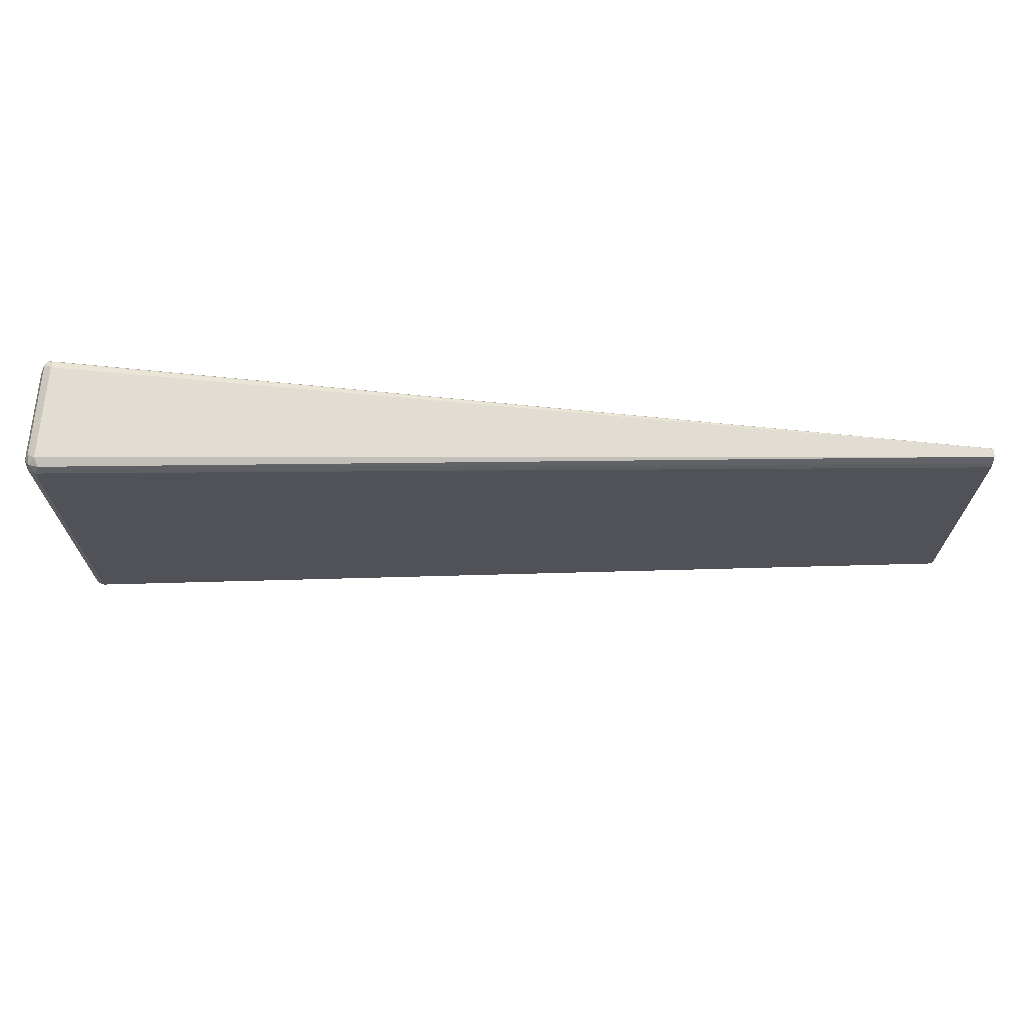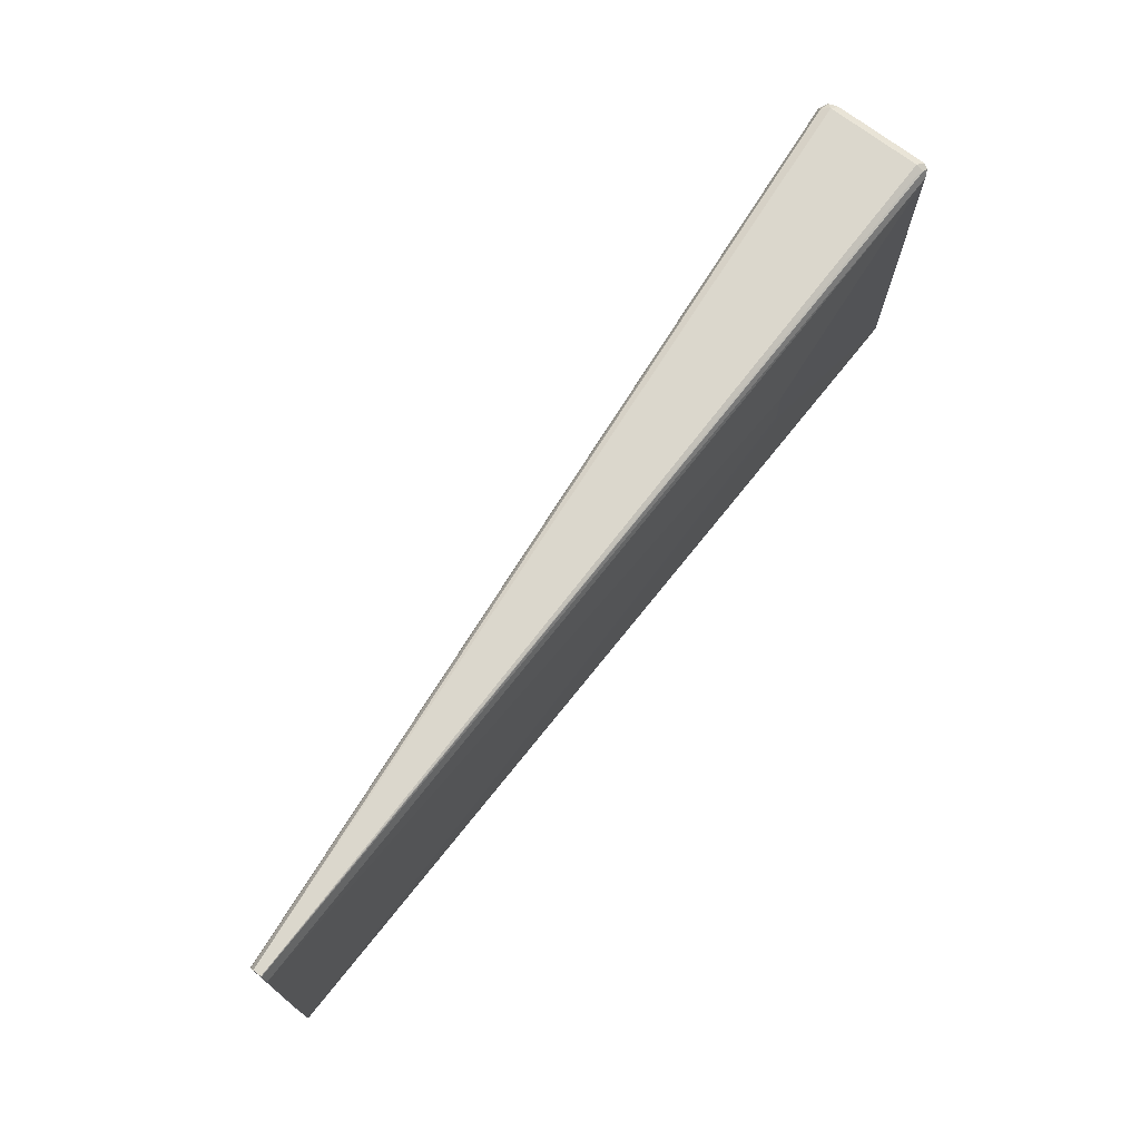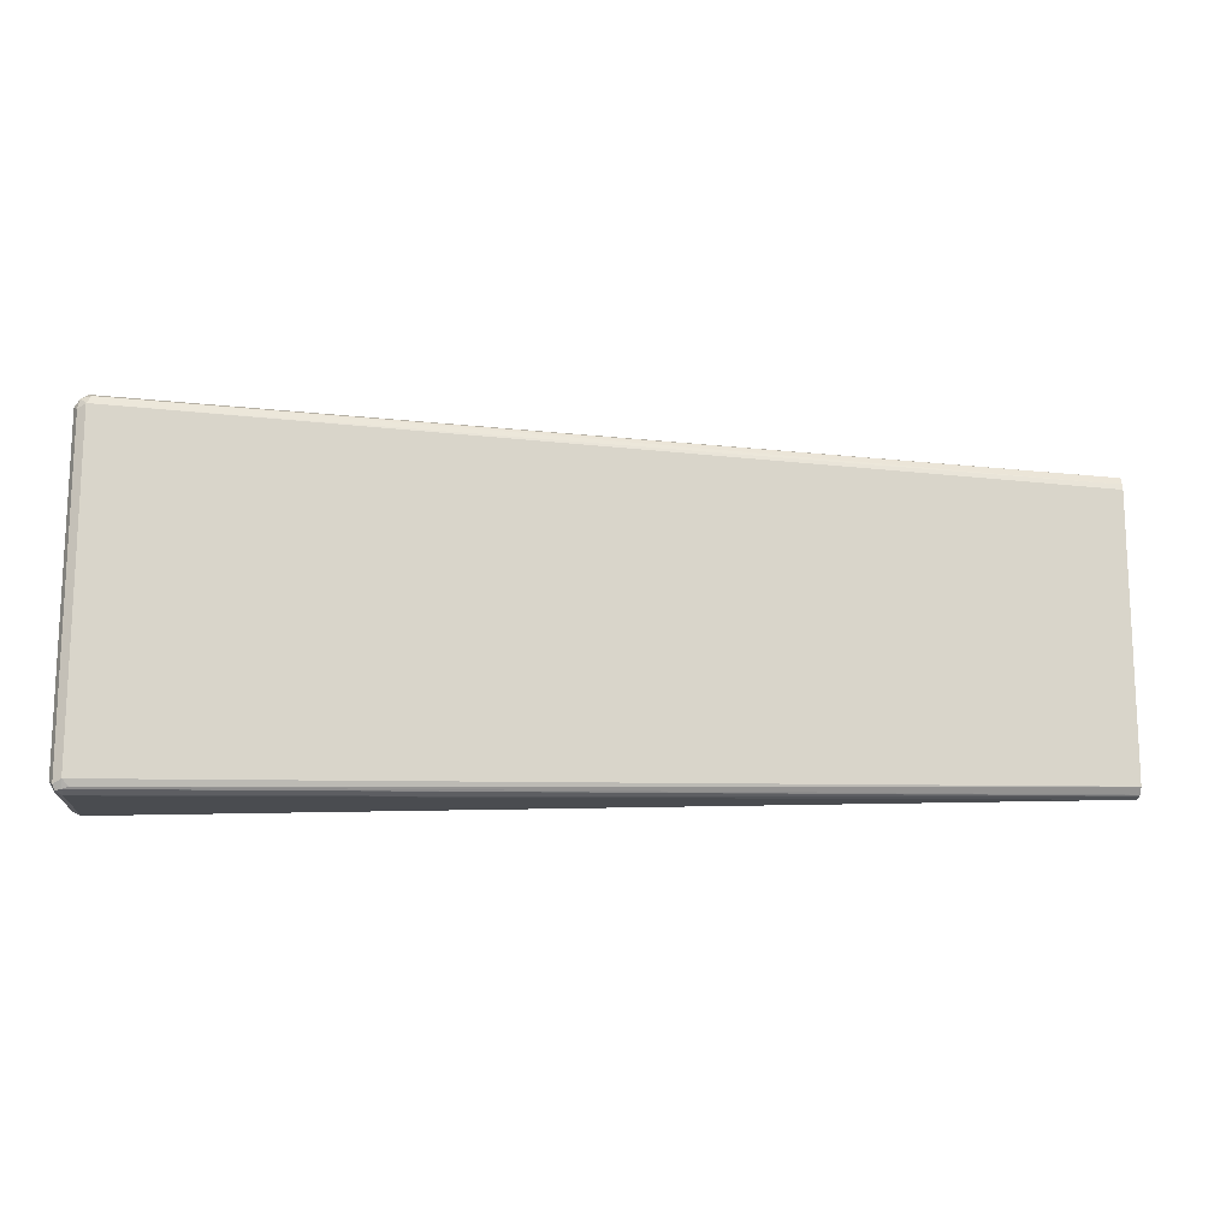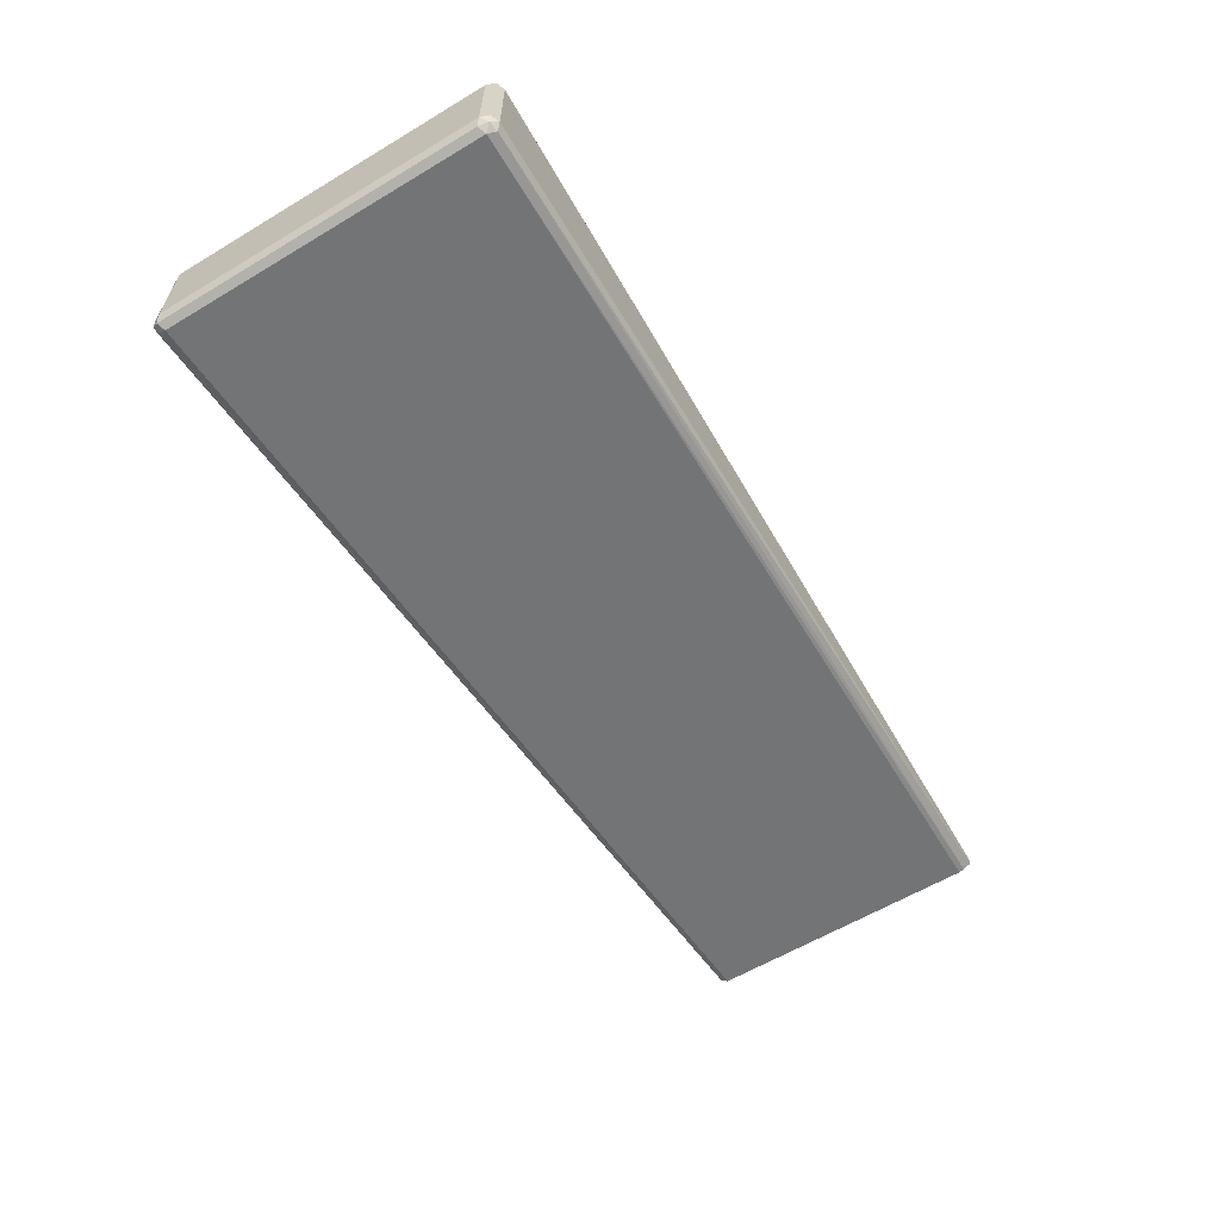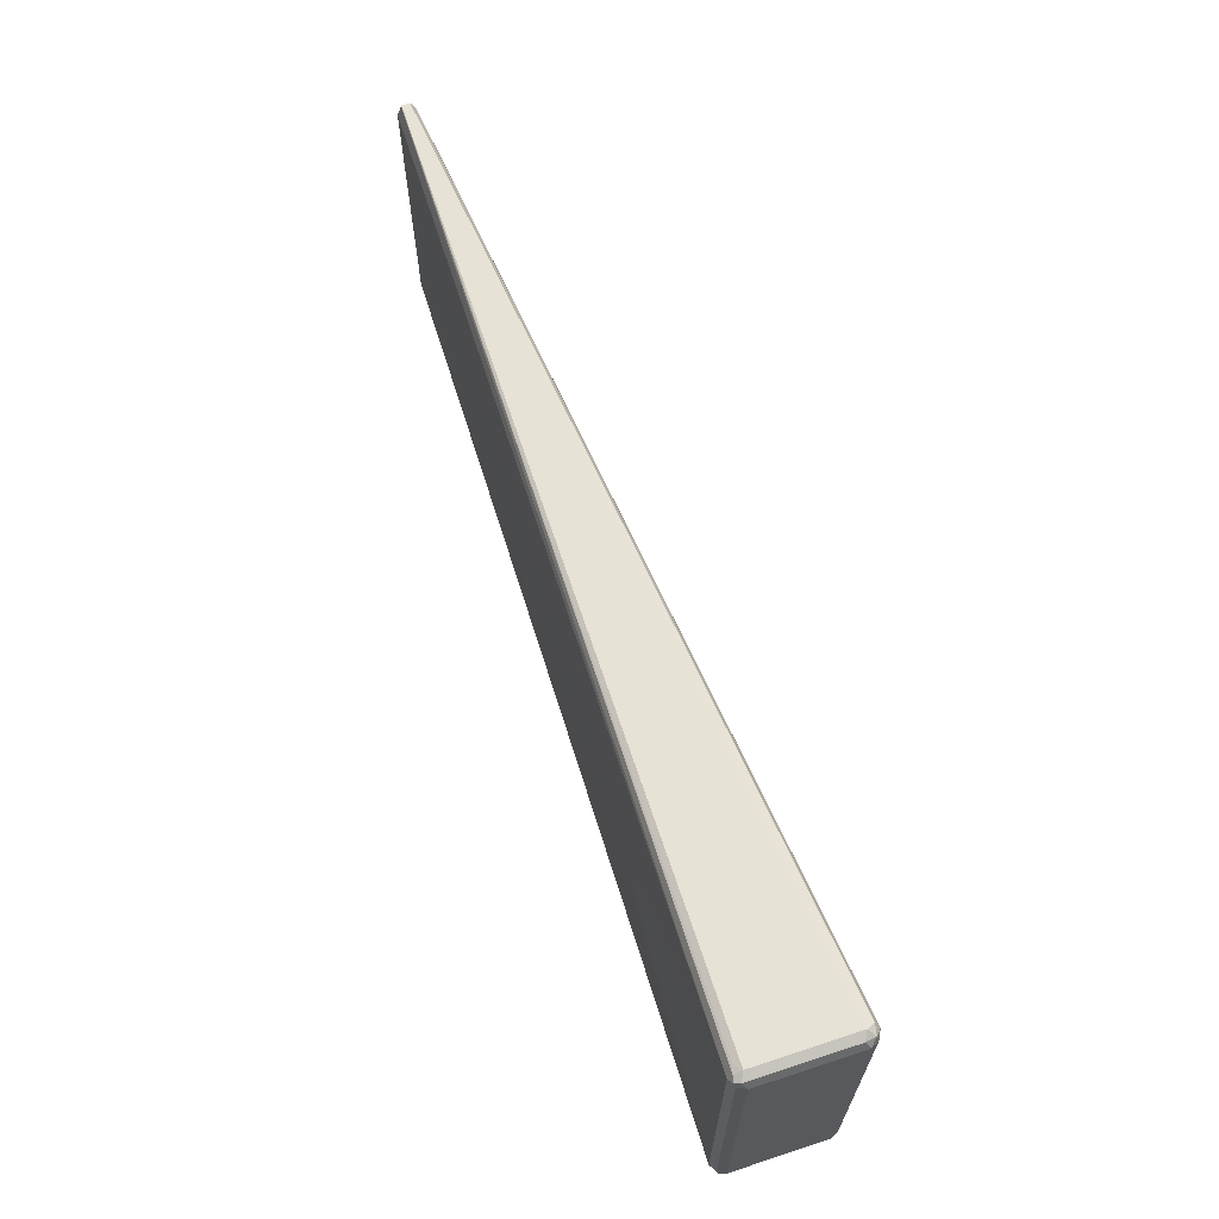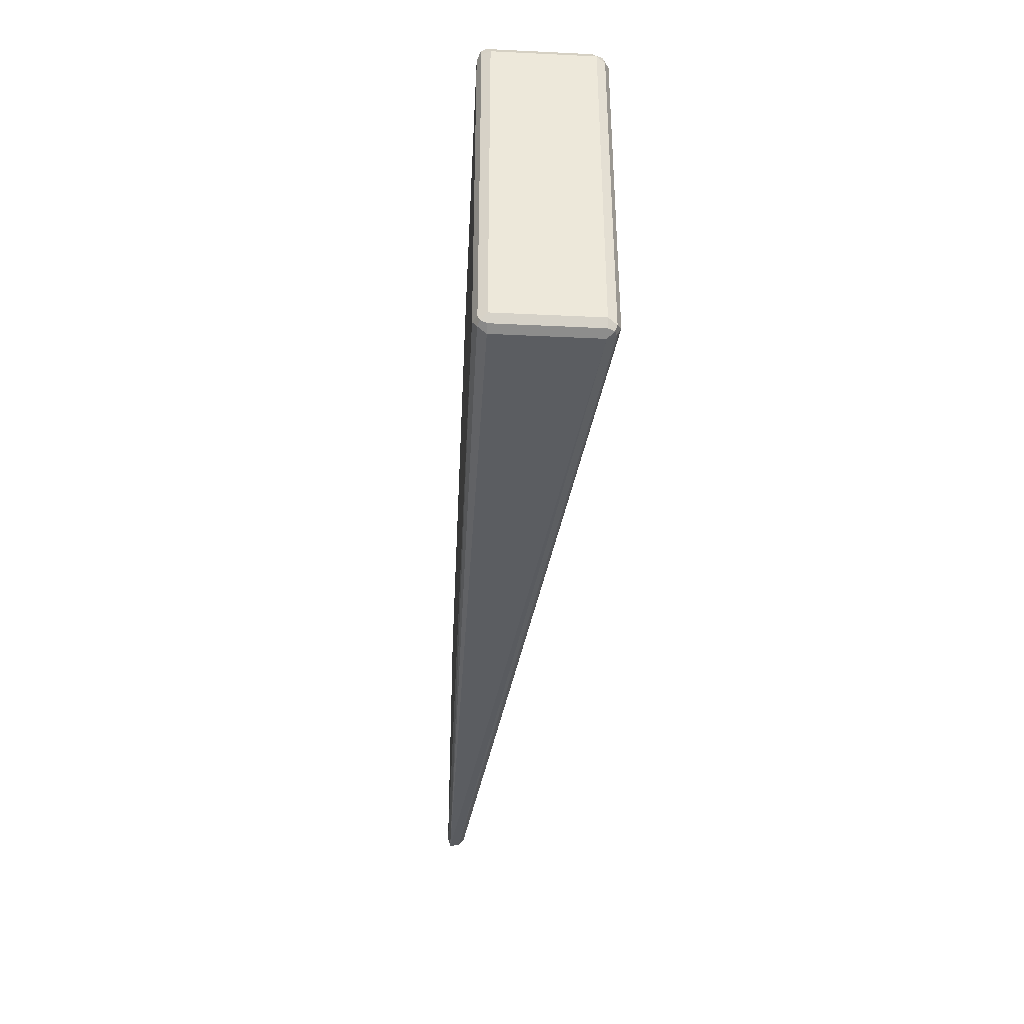
<metadata>
{"format":"obj","ext":"obj","renderer":"f3d","projection":"perspective","resolution":1024,"background":"white","views":[{"elev":68.5,"azim":4.5,"up":"+Z"},{"elev":71.7,"azim":127.6,"up":"+Z"},{"elev":-15.0,"azim":-4.4,"up":"+Z"},{"elev":-60.6,"azim":-58.6,"up":"+Y"},{"elev":65.1,"azim":-108.2,"up":"+Z"},{"elev":-37.6,"azim":-93.5,"up":"+Z"}]}
</metadata>
<code>
v -0.8589 -0.3398 -0.09438
v -0.8589 -0.4153 -0.09438
v -0.8652 -0.3398 -0.09122
v -0.866 -0.3351 -0.08964
v -0.862 -0.3335 -0.09122
v -0.1317 -0.3417 -0.07359
v -0.8589 -0.4216 -0.09122
v -0.8636 -0.42 -0.092
v -0.8652 -0.4153 -0.09122
v -0.1317 -0.3492 -0.07244
v -0.8683 -0.3398 -0.08493
v -0.8683 -0.3398 0.1699
v -0.8652 -0.3335 0.1699
v -0.8652 -0.3335 -0.08493
v -0.8589 -0.3303 -0.08493
v -0.1317 -0.3396 -0.06606
v -0.8541 -0.4224 -0.08964
v -0.8589 -0.4247 -0.08493
v -0.8652 -0.4216 -0.08809
v -0.1317 -0.3497 -0.07207
v -0.1317 -0.3502 -0.07156
v -0.8683 -0.4153 -0.08493
v -0.8652 -0.3366 0.1762
v -0.8683 -0.4153 0.1699
v -0.8636 -0.3327 0.1746
v -0.8589 -0.3303 0.1699
v -0.7078 -0.3303 0.0189
v -0.1317 -0.3396 0.151
v -0.6984 -0.3303 0.02833
v -0.1317 -0.3542 -0.06652
v -0.8589 -0.4247 0.1699
v -0.8652 -0.4216 0.1667
v -0.8652 -0.4121 0.1762
v -0.8589 -0.3398 0.1793
v -0.8589 -0.3335 0.1762
v -0.8636 -0.42 0.1746
v -0.7267 -0.3303 0.08494
v -0.1317 -0.3428 0.1604
v -0.6984 -0.3303 0.06605
v -0.1317 -0.3542 0.1505
v -0.8557 -0.4216 0.1762
v -0.1317 -0.3531 0.1549
v -0.8589 -0.4153 0.1793
v -0.1317 -0.3432 0.1609
v -0.8541 -0.3351 0.1769
v -0.1317 -0.3497 0.1609
f 19 24 22
f 23 33 43
f 19 32 24
f 18 40 31
f 18 30 40
f 18 32 19
f 18 31 32
f 17 30 18
f 15 29 27
f 16 39 28
f 16 29 39
f 16 27 29
f 15 27 16
f 15 39 29
f 15 37 39
f 15 26 37
f 23 43 34
f 13 15 14
f 17 21 30
f 23 34 35
f 34 45 35
f 24 32 36
f 13 26 15
f 41 46 43
f 41 42 46
f 36 41 43
f 35 44 38
f 35 45 44
f 34 46 44
f 34 43 46
f 34 44 45
f 33 36 43
f 31 42 41
f 31 40 42
f 31 41 36
f 28 39 37
f 26 28 37
f 26 38 28
f 26 35 38
f 25 35 26
f 24 36 33
f 23 35 25
f 13 25 26
f 31 36 32
f 12 33 23
f 5 15 6
f 4 15 5
f 4 14 15
f 4 13 14
f 4 12 13
f 4 11 12
f 3 11 4
f 3 22 11
f 3 9 22
f 2 10 7
f 2 6 10
f 2 8 9
f 1 6 2
f 1 5 6
f 1 4 5
f 1 3 4
f 1 9 3
f 1 2 9
f 13 23 25
f 6 16 28
f 6 28 38
f 2 7 8
f 6 44 46
f 12 24 33
f 6 38 44
f 12 23 13
f 11 24 12
f 11 22 24
f 8 19 9
f 7 21 17
f 7 20 21
f 7 10 20
f 9 19 22
f 7 18 19
f 7 17 18
f 6 15 16
f 6 20 10
f 6 21 20
f 6 30 21
f 6 40 30
f 6 46 42
f 7 19 8
f 6 42 40

</code>
